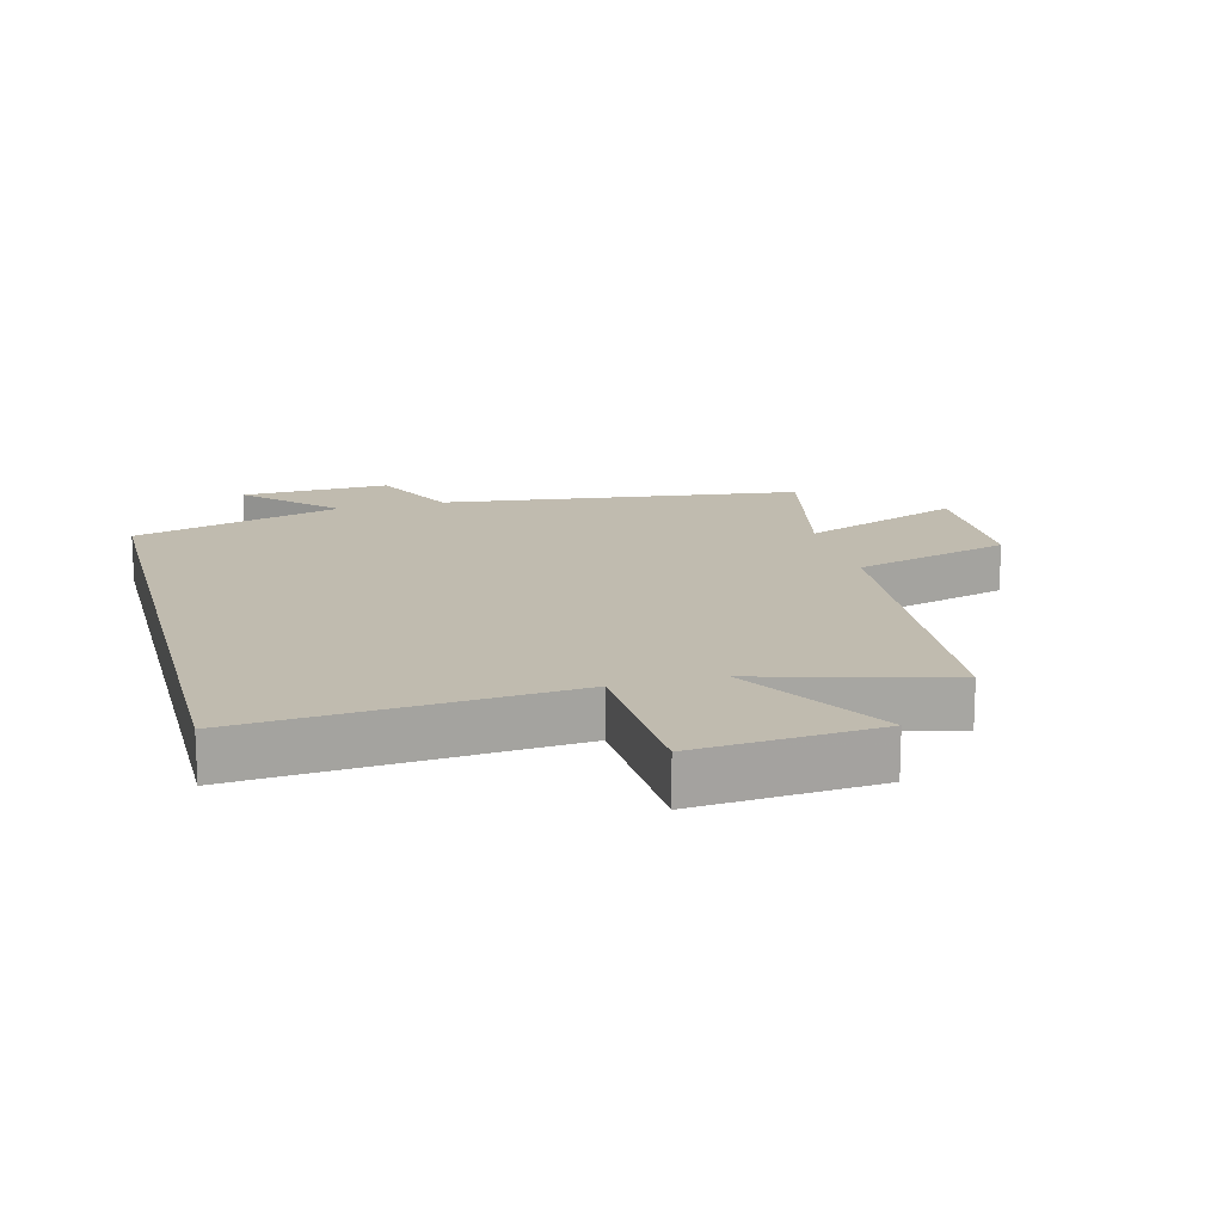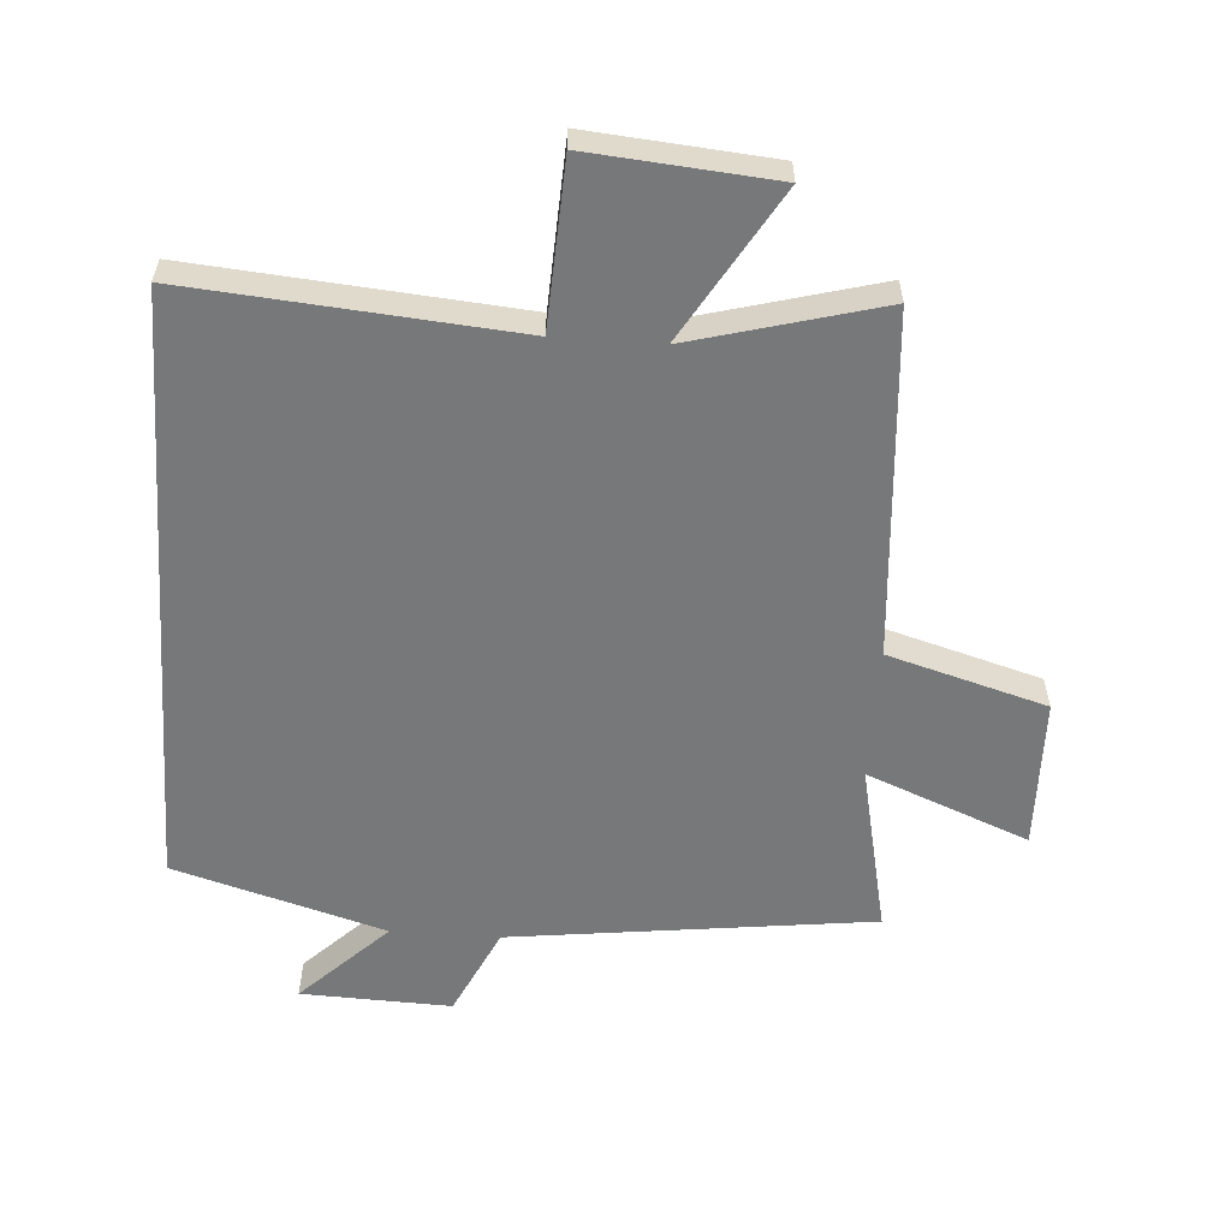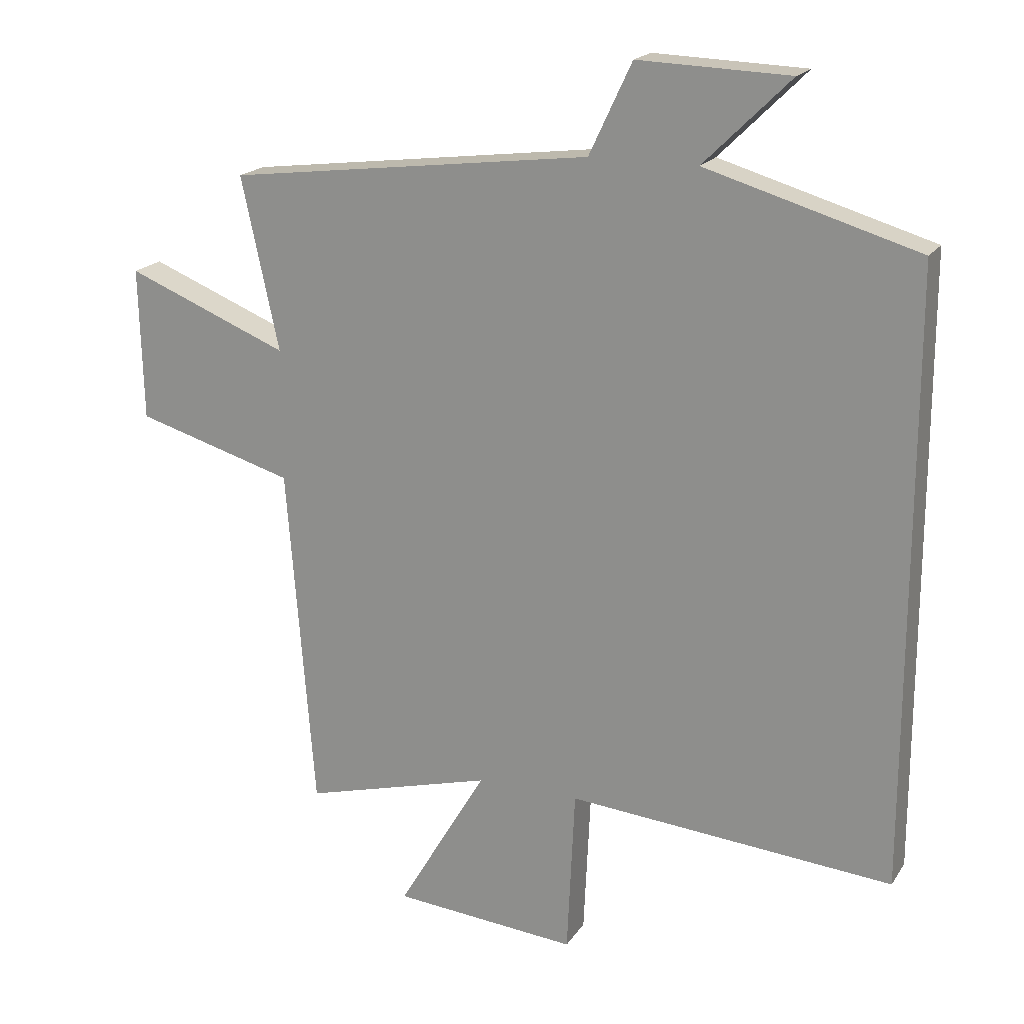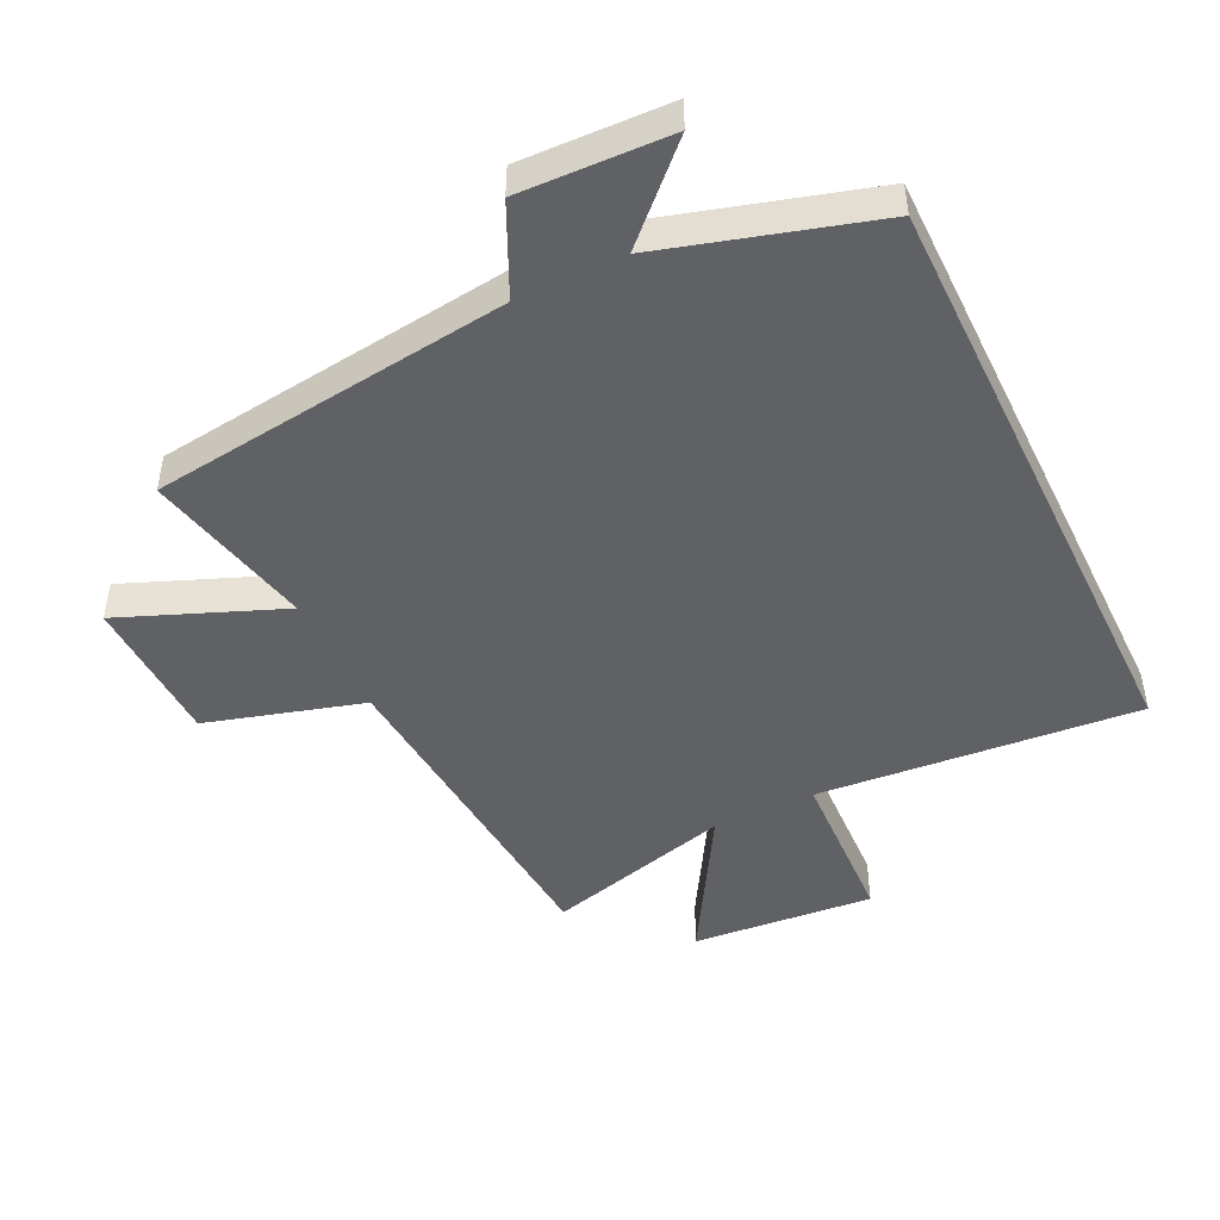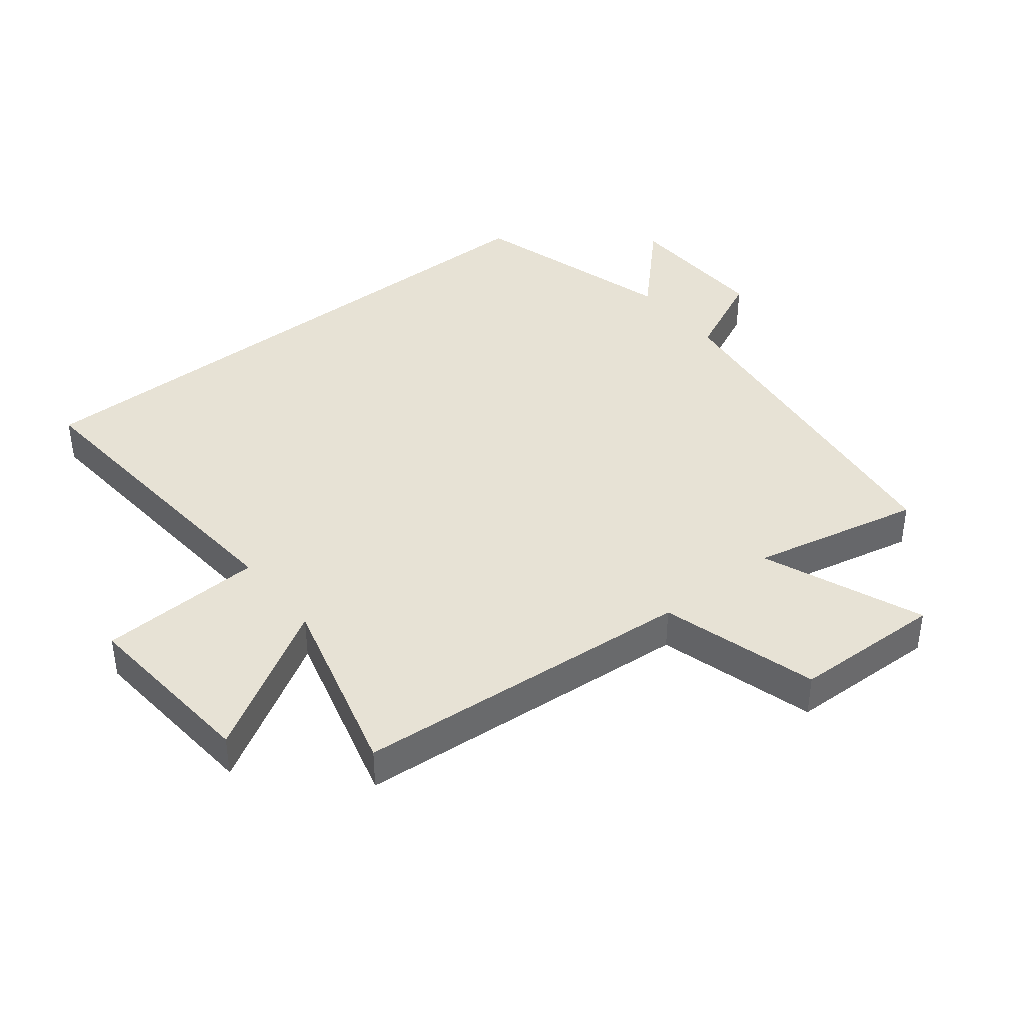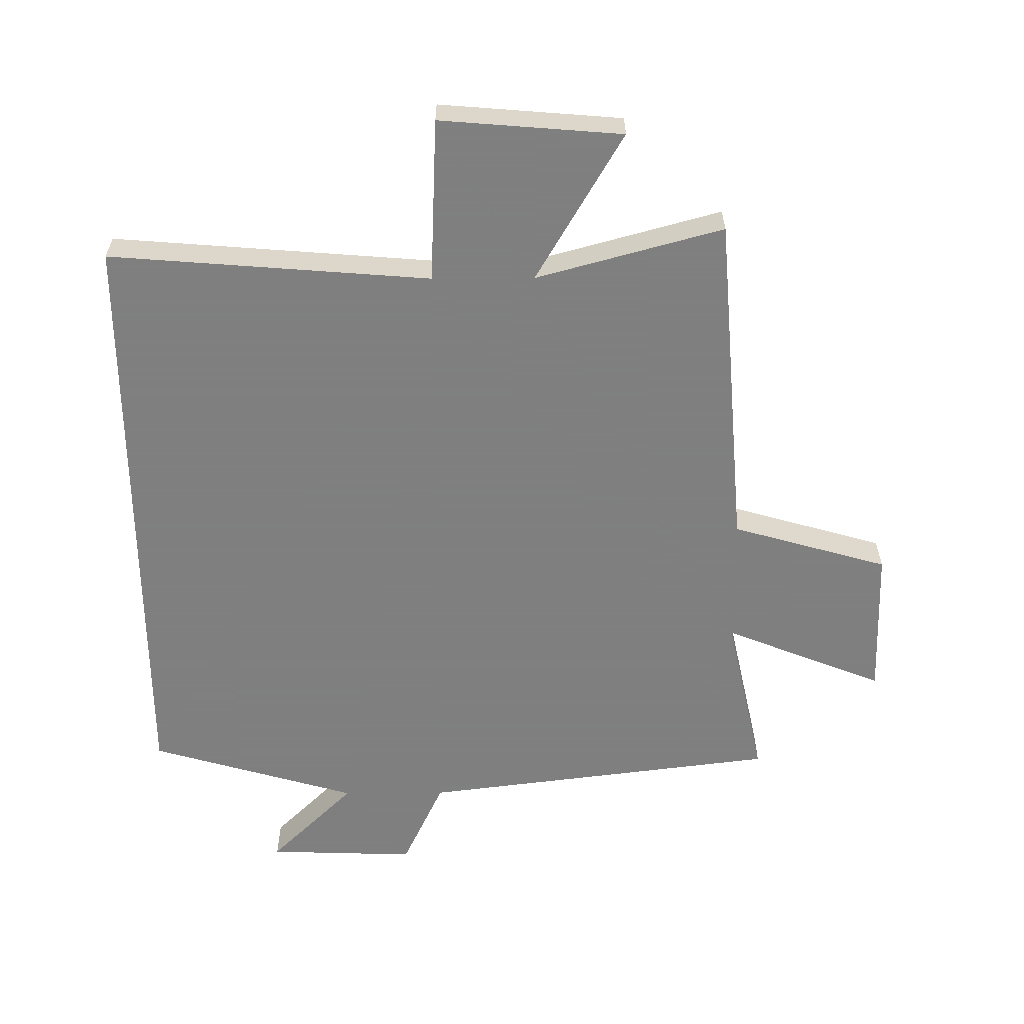
<metadata>
{"format":"obj","ext":"obj","renderer":"f3d","projection":"perspective","resolution":1024,"background":"white","views":[{"elev":15.9,"azim":165.5,"up":"+Y"},{"elev":-57.4,"azim":175.9,"up":"+Y"},{"elev":19.2,"azim":23.7,"up":"+Z"},{"elev":-46.7,"azim":25.8,"up":"+Y"},{"elev":40.3,"azim":-128.4,"up":"+Y"},{"elev":-59.9,"azim":-179.6,"up":"+Y"}]}
</metadata>
<code>
v 0.5 0.07 0.404
v 0.5 0.07 -0.541
v -0.004 0.07 -0.5
v -0.016 0.07 -0.758
v -0.302 0.07 -0.734
v -0.164 0.07 -0.5
v -0.458 0.07 -0.58
v -0.5 0.07 -0.044
v -0.746 0.07 0.027
v -0.752 0.07 0.263
v -0.5 0.07 0.162
v -0.558 0.07 0.429
v 0.006 0.07 0.5
v 0.072 0.07 0.64
v 0.306 0.07 0.632
v 0.172 0.07 0.5
v 0.5 0 0.404
v 0.5 0 -0.541
v -0.004 0 -0.5
v -0.016 0 -0.758
v -0.302 0 -0.734
v -0.164 0 -0.5
v -0.458 0 -0.58
v -0.5 0 -0.044
v -0.746 0 0.027
v -0.752 0 0.263
v -0.5 0 0.162
v -0.558 0 0.429
v 0.006 0 0.5
v 0.072 0 0.64
v 0.306 0 0.632
v 0.172 0 0.5
f 13 14 15 16
f 1 2 3
f 16 1 3
f 13 16 3
f 12 13 3
f 11 12 3
f 8 9 10 11
f 6 7 8 11
f 6 11 3 4
f 4 5 6
f 32 31 30 29
f 19 18 17
f 19 17 32
f 19 32 29
f 19 29 28
f 19 28 27
f 27 26 25 24
f 27 24 23 22
f 20 19 27 22
f 22 21 20
f 1 17 18 2
f 2 18 19 3
f 3 19 20 4
f 4 20 21 5
f 5 21 22 6
f 6 22 23 7
f 7 23 24 8
f 8 24 25 9
f 9 25 26 10
f 10 26 27 11
f 11 27 28 12
f 12 28 29 13
f 13 29 30 14
f 14 30 31 15
f 15 31 32 16
f 16 32 17 1

</code>
